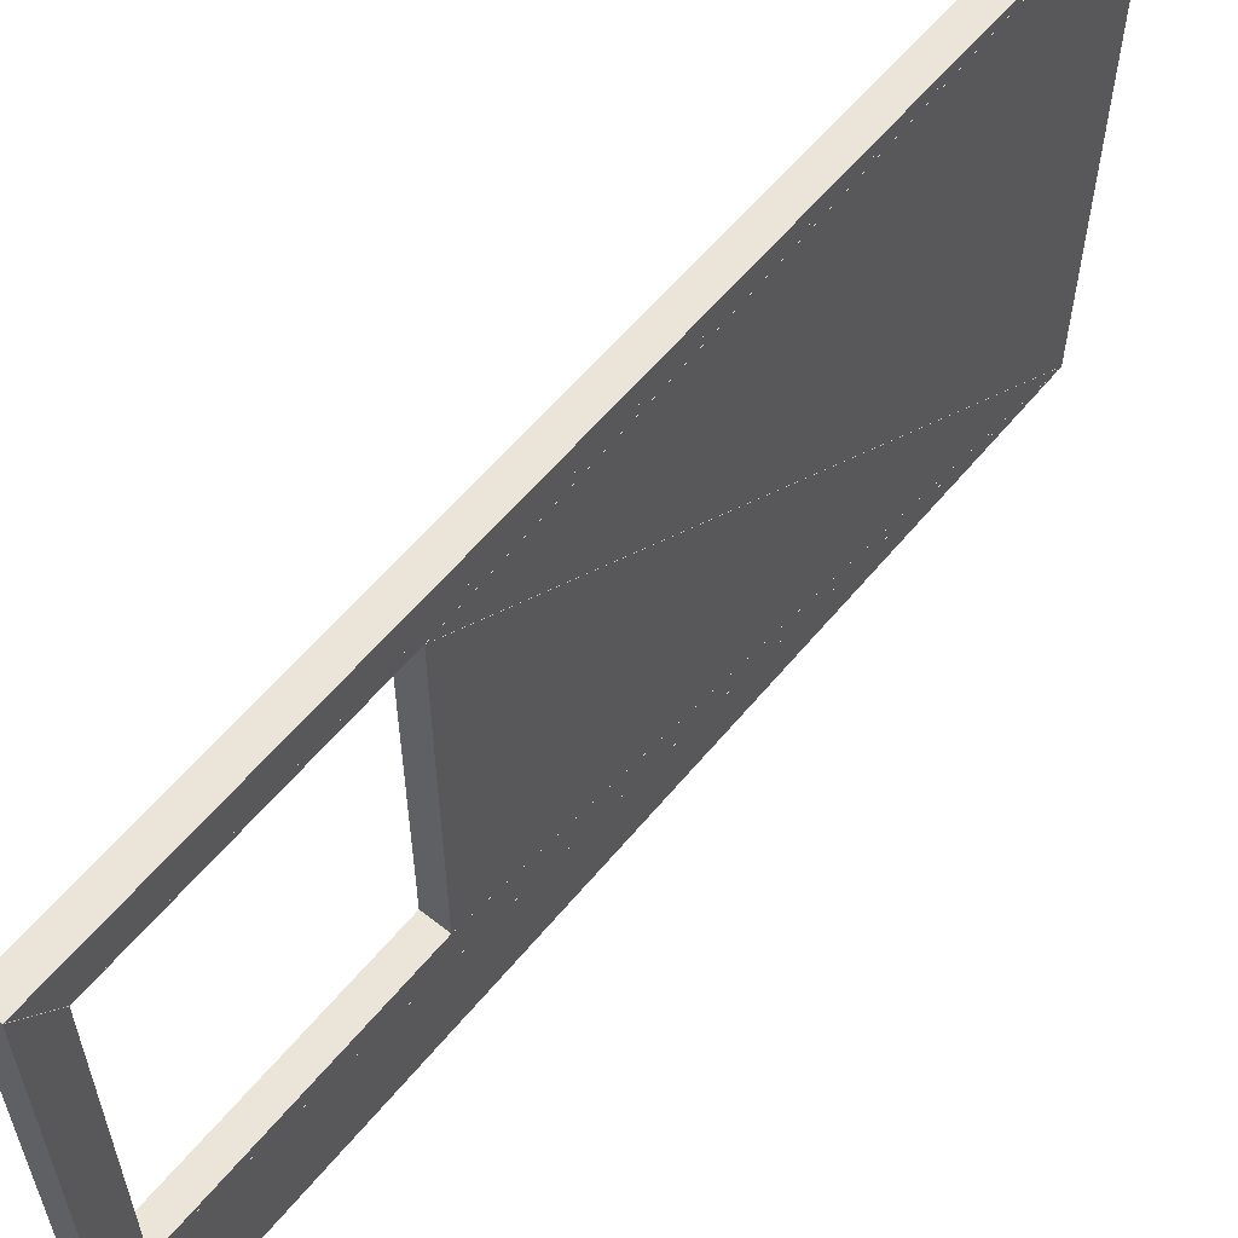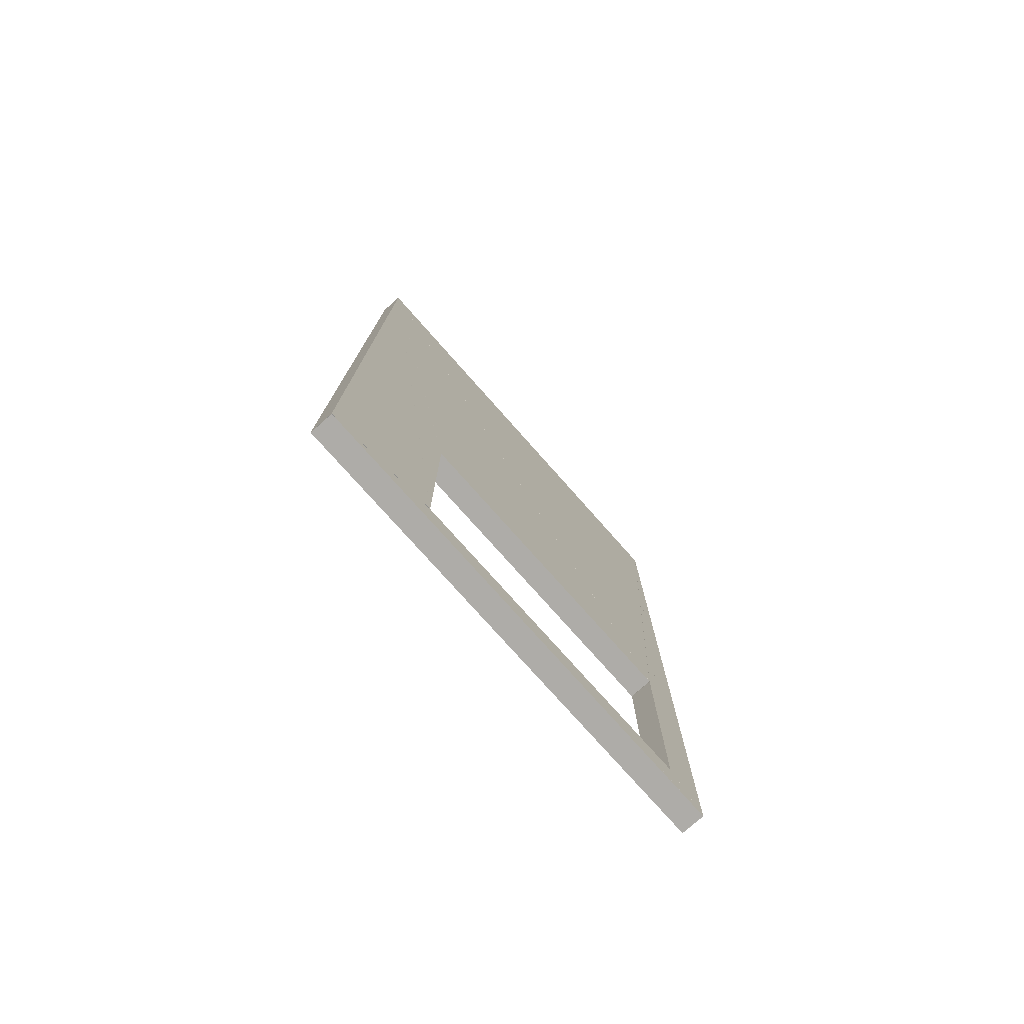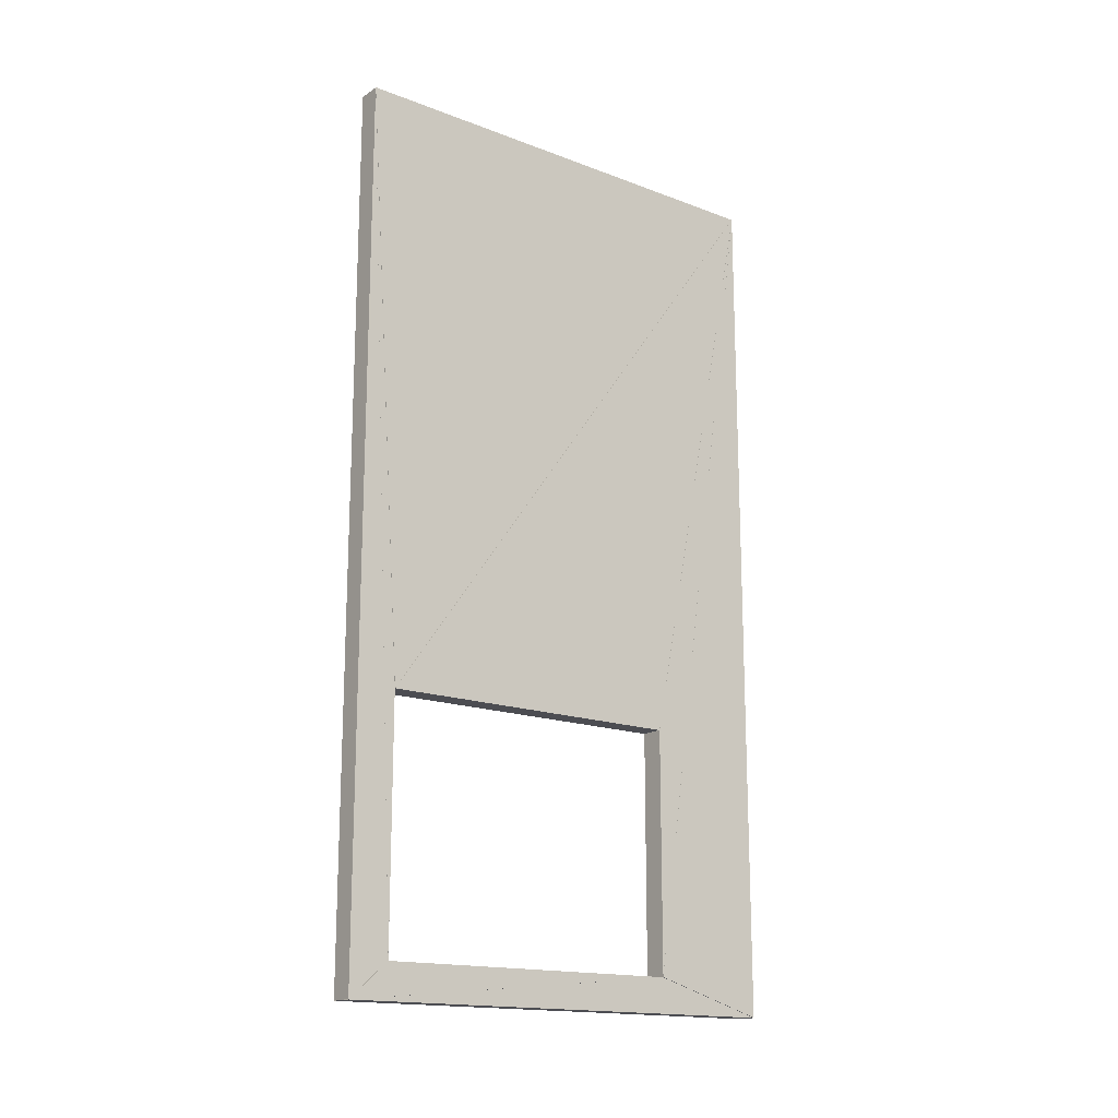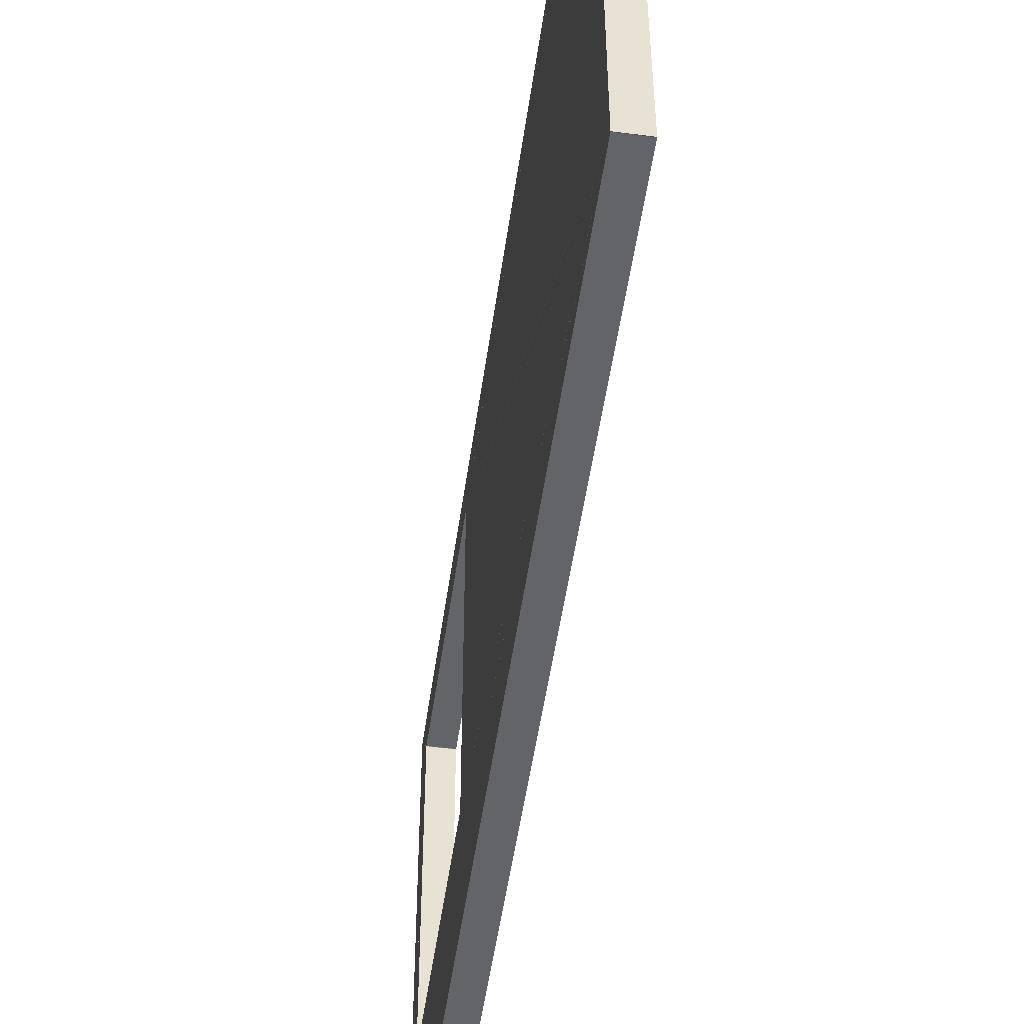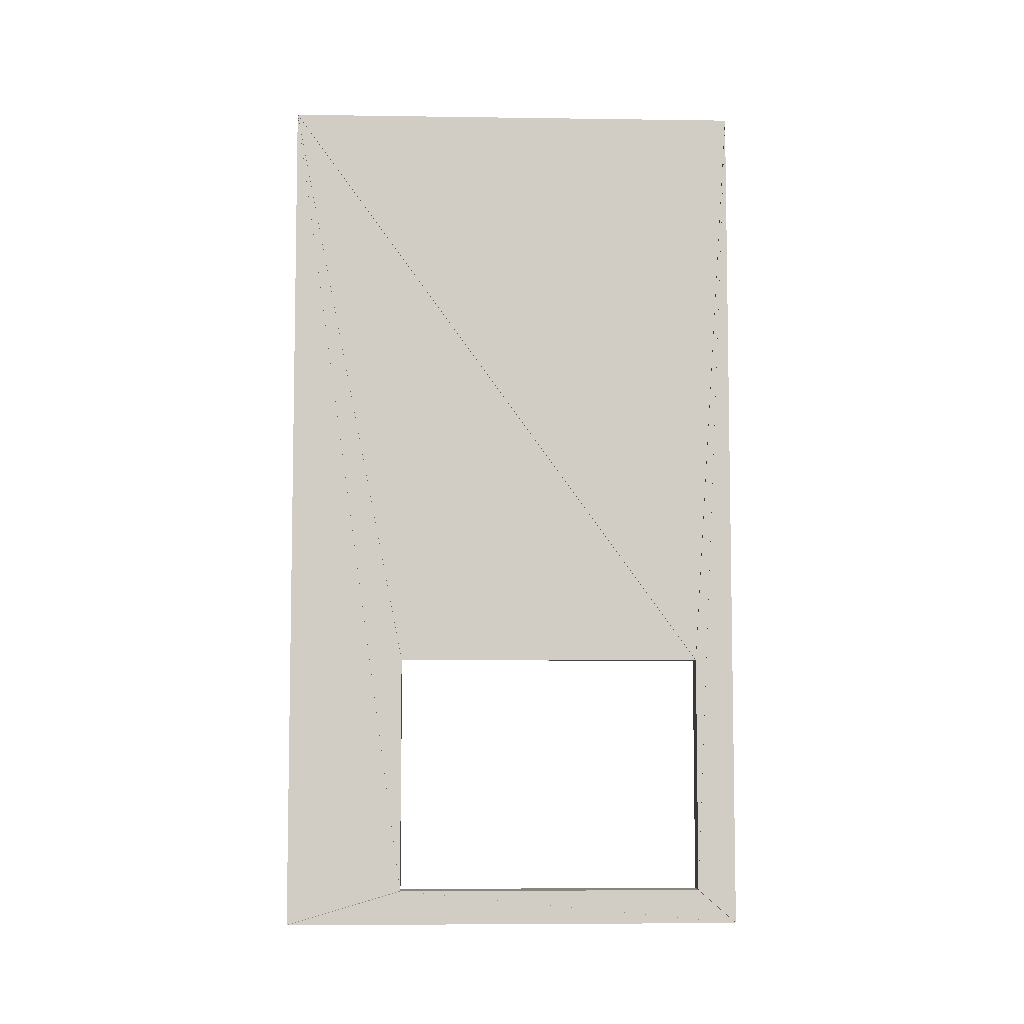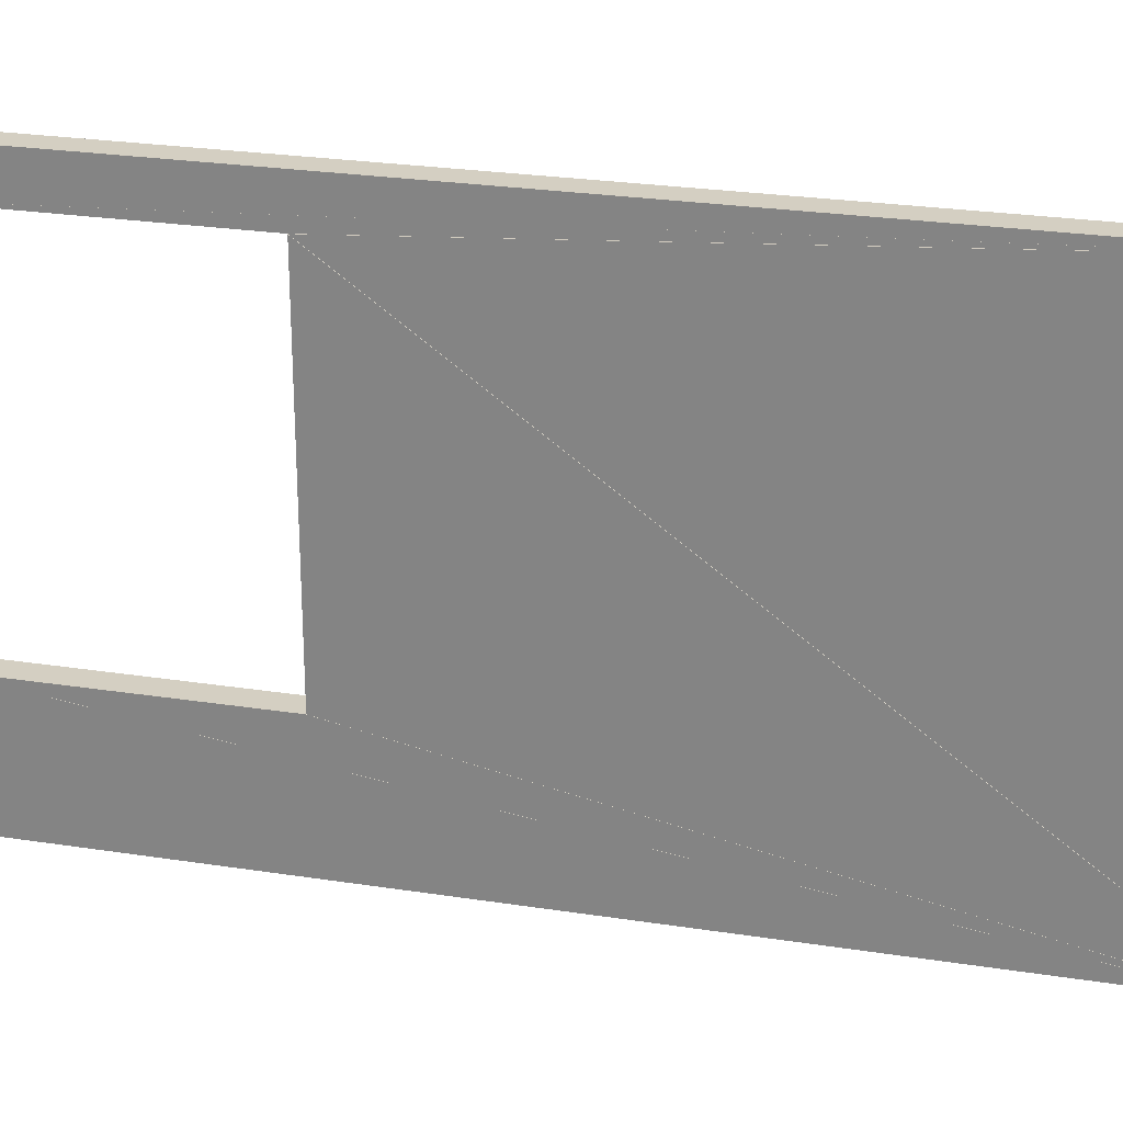
<metadata>
{"format":"obj","ext":"obj","renderer":"f3d","projection":"perspective","resolution":1024,"background":"white","views":[{"elev":59.2,"azim":39.3,"up":"+Z"},{"elev":-76.9,"azim":-138.4,"up":"+Y"},{"elev":-16.4,"azim":52.3,"up":"+Y"},{"elev":-51.1,"azim":172.0,"up":"+Z"},{"elev":-6.3,"azim":-92.4,"up":"+Y"},{"elev":25.6,"azim":104.0,"up":"+Z"}]}
</metadata>
<code>
o convex_0
v -11.08 0.9976 0.0004
v -11.08 -2.034 0.5998
v -11.08 -3.263 0.5998
v -11.2 0.9976 0.0004
v -11.2 -2.034 0.5998
v -11.2 -3.263 0.5998
f 2 3 1
f 5 4 6
f 1 2 4
f 2 5 4
f 2 3 5
f 3 6 5
f 3 1 6
f 1 4 6
o convex_1
v -11.08 -2.034 2.199
v -11.08 -2.034 0.6003
v -11.08 0.998 0.0009333
v -11.2 -2.034 2.199
v -11.2 -2.034 0.6003
v -11.2 0.998 0.0009333
f 8 9 7
f 11 10 12
f 7 8 10
f 8 11 10
f 8 9 11
f 9 12 11
f 9 7 12
f 7 10 12
o convex_2
v -11.08 -3.438 0.0002
v -11.08 0.9971 0.0002
v -11.08 -3.264 0.5996
v -11.2 -3.438 0.0002
v -11.2 0.9971 0.0002
v -11.2 -3.264 0.5996
f 14 15 13
f 17 16 18
f 13 14 16
f 14 17 16
f 14 15 17
f 15 18 17
f 15 13 18
f 13 16 18
o convex_3
v -11.08 -2.033 2.199
v -11.08 0.999 0.001533
v -11.08 0.999 2.399
v -11.2 -2.033 2.199
v -11.2 0.999 0.001533
v -11.2 0.999 2.399
f 20 21 19
f 23 22 24
f 19 20 22
f 20 23 22
f 20 21 23
f 21 24 23
f 21 19 24
f 19 22 24
o convex_4
v -11.08 -3.44 2.399
v -11.08 -3.44 0.001
v -11.08 -3.265 0.6004
v -11.2 -3.44 2.399
v -11.2 -3.44 0.001
v -11.2 -3.265 0.6004
f 26 27 25
f 29 28 30
f 25 26 28
f 26 29 28
f 26 27 29
f 27 30 29
f 27 25 30
f 25 28 30
o convex_5
v -11.08 -3.263 2.2
v -11.08 -2.034 2.2
v -11.08 0.9976 2.4
v -11.2 -3.263 2.2
v -11.2 -2.034 2.2
v -11.2 0.9976 2.4
f 32 33 31
f 35 34 36
f 31 32 34
f 32 35 34
f 32 33 35
f 33 36 35
f 33 31 36
f 31 34 36
o convex_6
v -11.08 -3.44 2.399
v -11.08 -3.265 0.6011
v -11.08 -3.265 2.2
v -11.2 -3.44 2.399
v -11.2 -3.265 0.6011
v -11.2 -3.265 2.2
f 38 39 37
f 41 40 42
f 37 38 40
f 38 41 40
f 38 39 41
f 39 42 41
f 39 37 42
f 37 40 42
o convex_7
v -11.08 -3.264 2.2
v -11.08 0.9971 2.4
v -11.08 -3.438 2.4
v -11.2 -3.264 2.2
v -11.2 0.9971 2.4
v -11.2 -3.438 2.4
f 44 45 43
f 47 46 48
f 43 44 46
f 44 47 46
f 44 45 47
f 45 48 47
f 45 43 48
f 43 46 48

</code>
